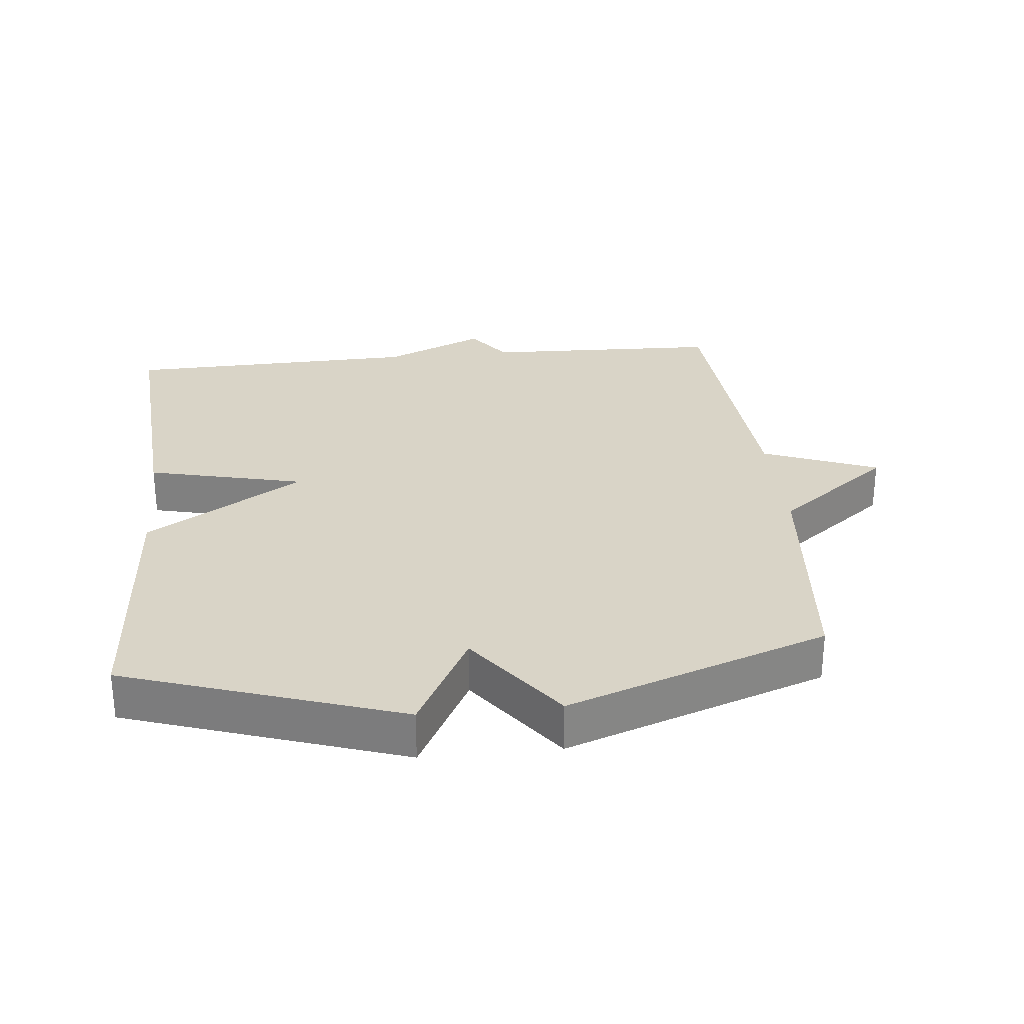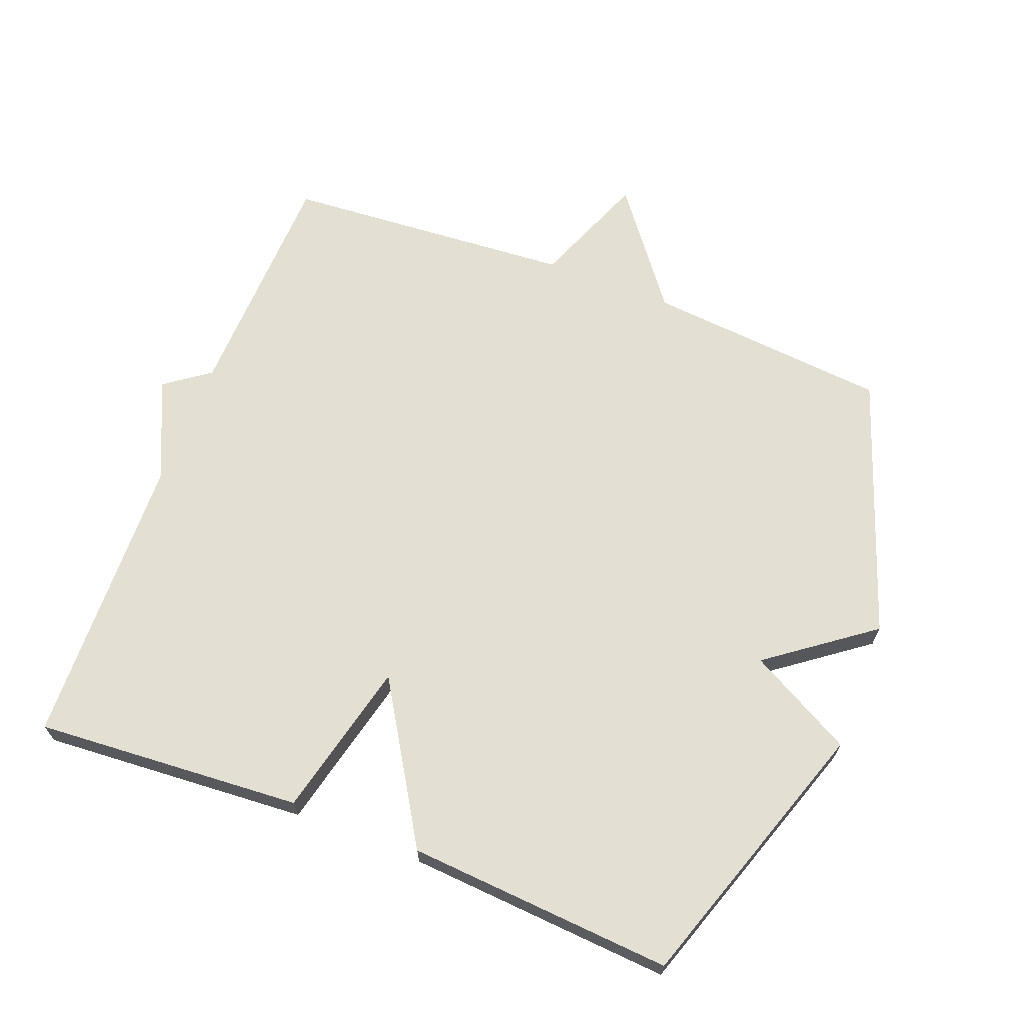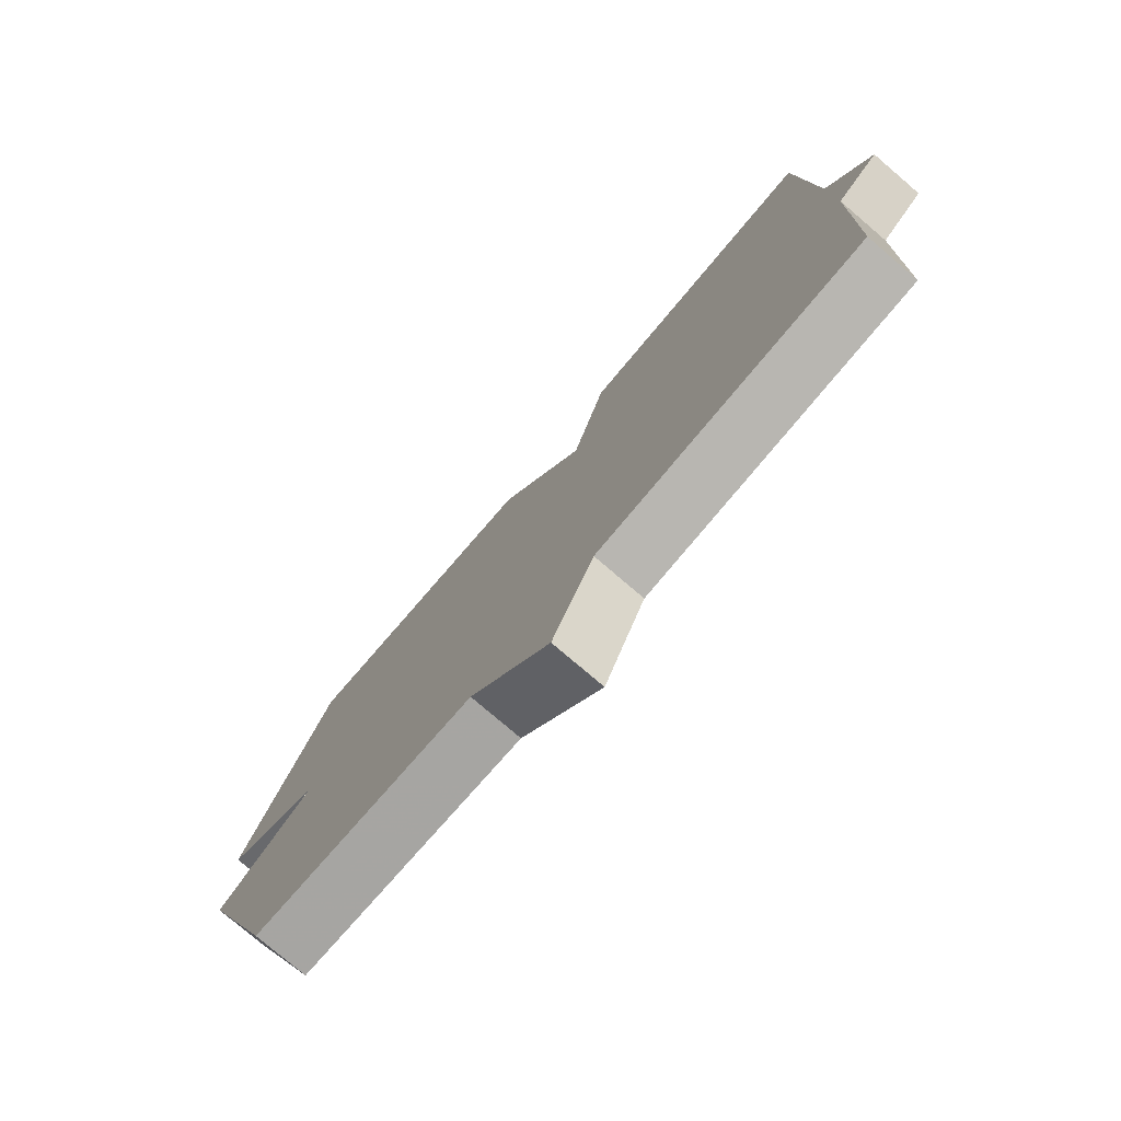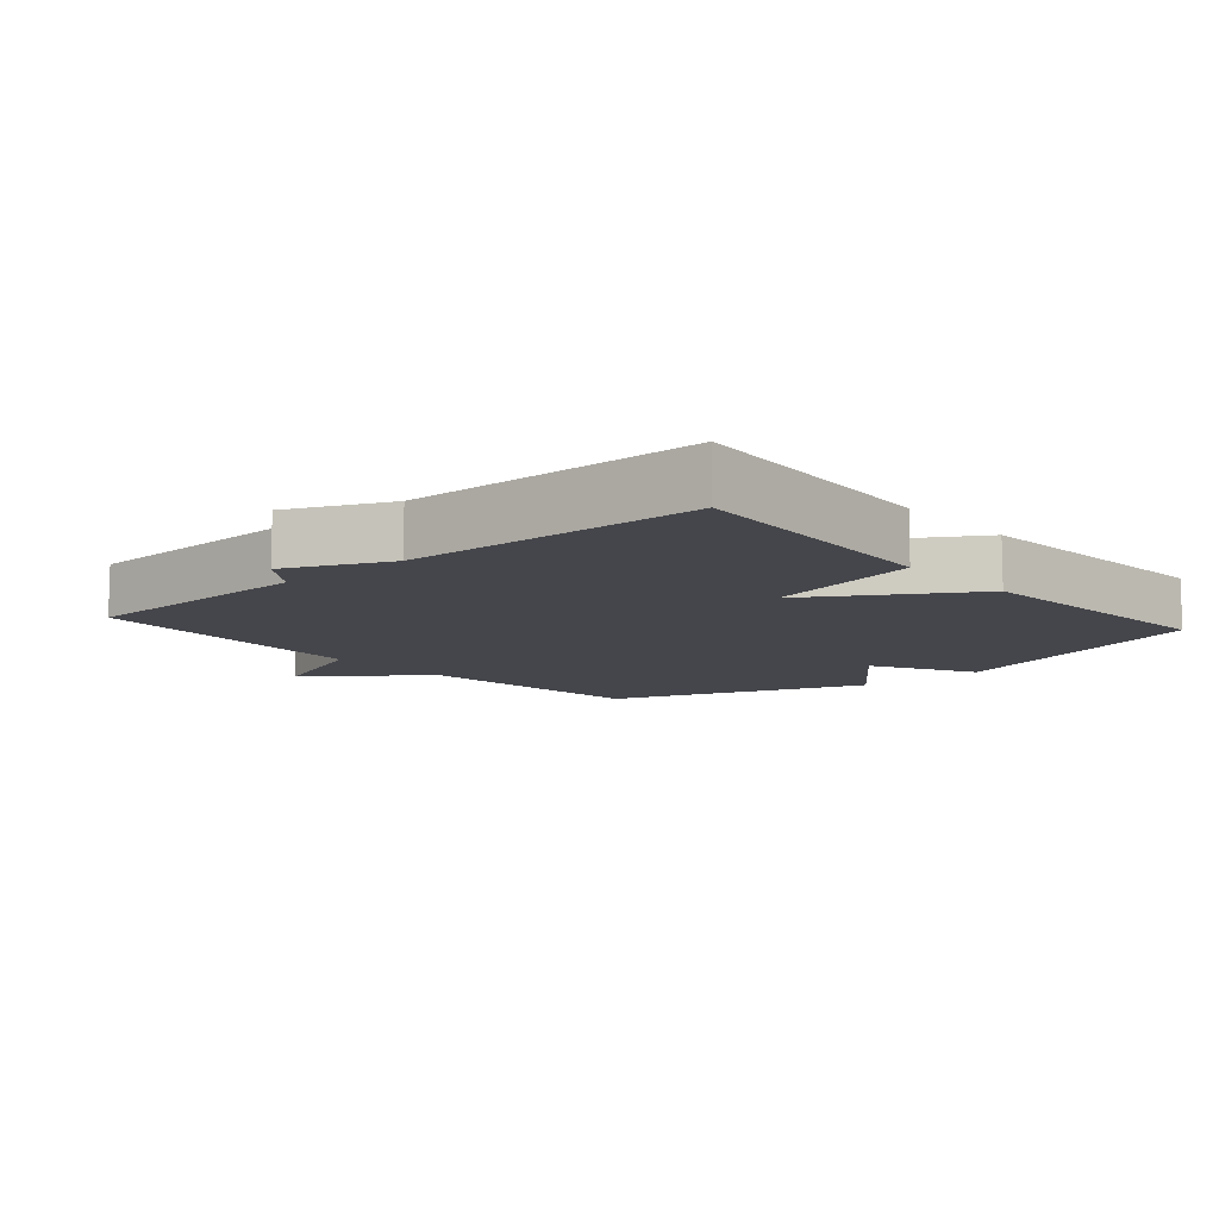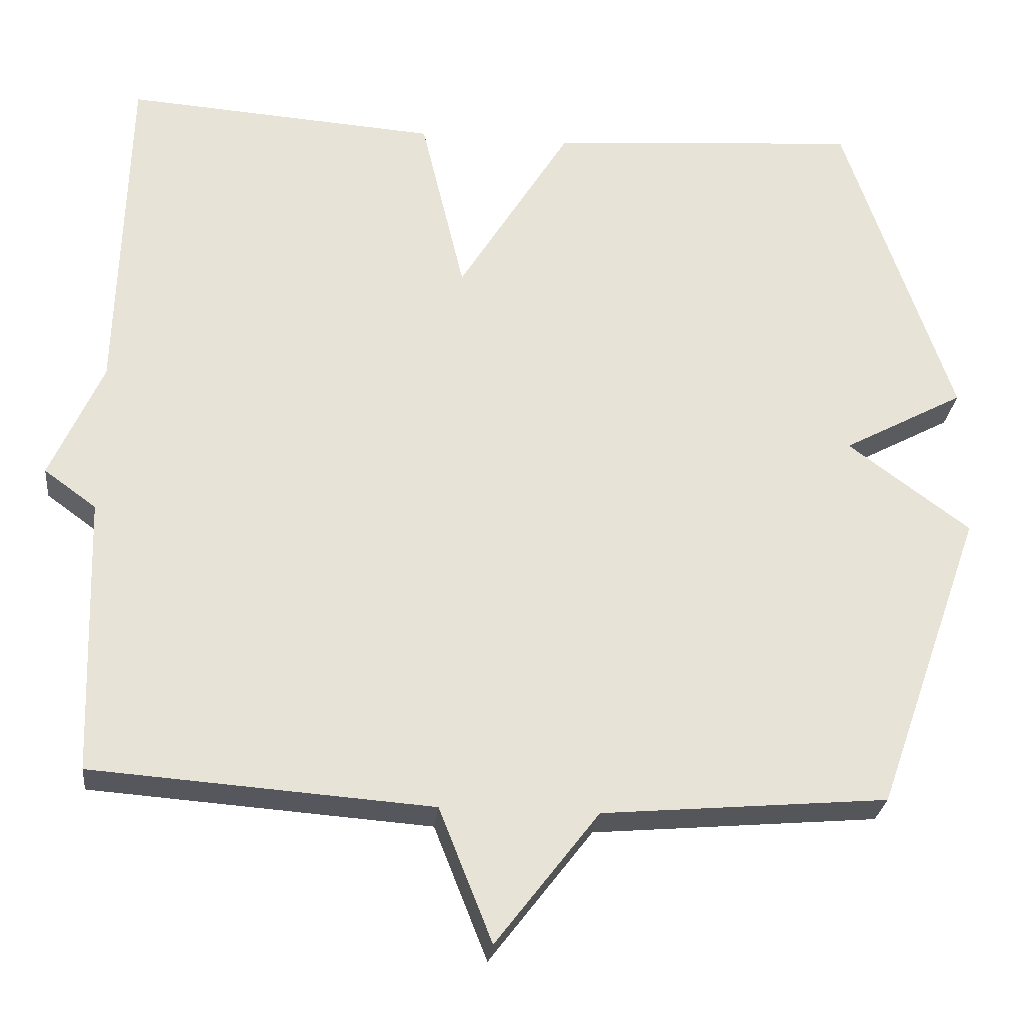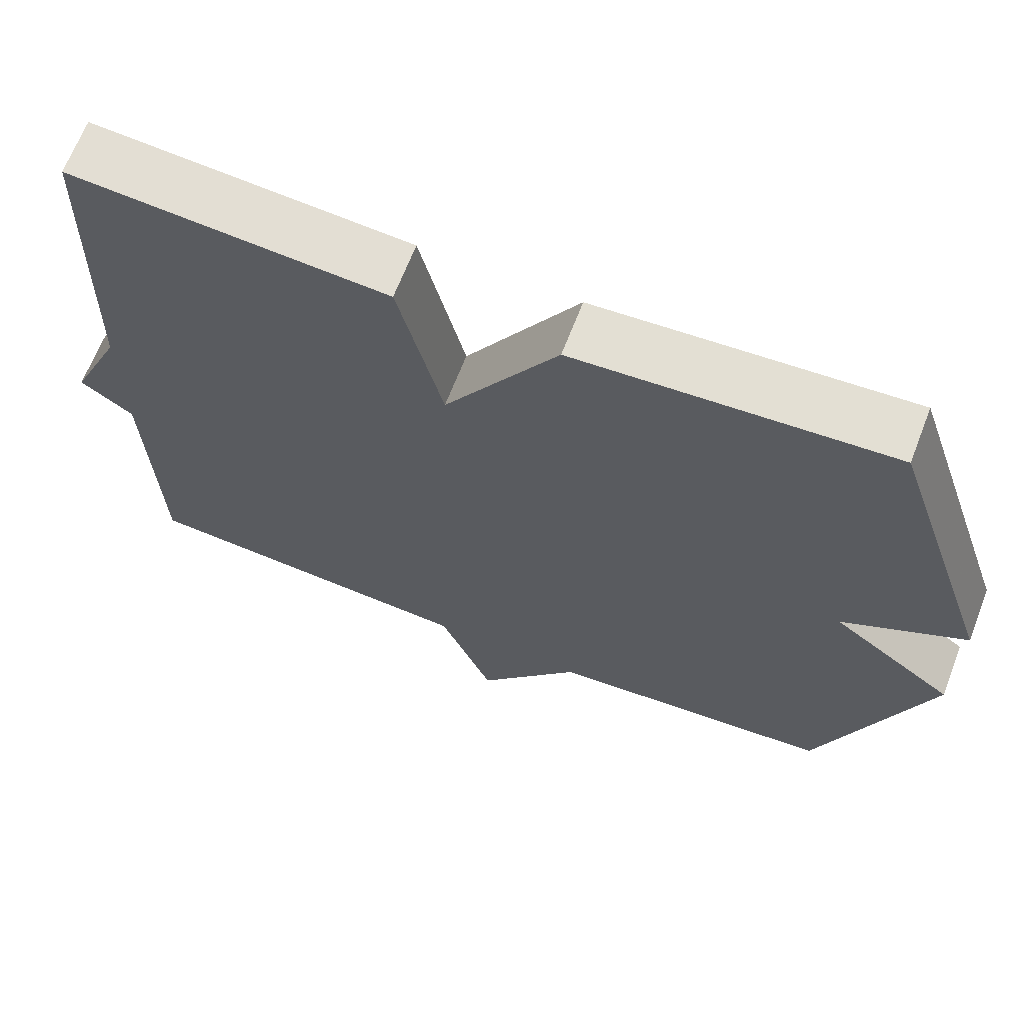
<metadata>
{"format":"obj","ext":"obj","renderer":"f3d","projection":"perspective","resolution":1024,"background":"white","views":[{"elev":28.8,"azim":84.2,"up":"+Y"},{"elev":67.0,"azim":21.2,"up":"+Y"},{"elev":-78.2,"azim":-130.5,"up":"+Z"},{"elev":-10.1,"azim":-48.9,"up":"+Y"},{"elev":-27.1,"azim":-6.1,"up":"+Z"},{"elev":66.7,"azim":21.1,"up":"+Z"}]}
</metadata>
<code>
v -0.5 0.07 0.5
v -0.099 0.07 0.472
v -0.043 0.07 0.237
v 0.101 0.07 0.472
v 0.5 0.07 0.5
v 0.638 0.07 0.089
v 0.482 0.07 0.005
v 0.638 0.07 -0.111
v 0.5 0.07 -0.5
v 0.135 0.07 -0.532
v 0.003 0.07 -0.704
v -0.065 0.07 -0.532
v -0.5 0.07 -0.5
v -0.512 0.07 -0.142
v -0.579 0.07 -0.093
v -0.512 0.07 0.058
v -0.5 0 0.5
v -0.099 0 0.472
v -0.043 0 0.237
v 0.101 0 0.472
v 0.5 0 0.5
v 0.638 0 0.089
v 0.482 0 0.005
v 0.638 0 -0.111
v 0.5 0 -0.5
v 0.135 0 -0.532
v 0.003 0 -0.704
v -0.065 0 -0.532
v -0.5 0 -0.5
v -0.512 0 -0.142
v -0.579 0 -0.093
v -0.512 0 0.058
f 14 15 16
f 1 2 3
f 16 1 3
f 14 16 3
f 13 14 3
f 12 13 3
f 3 4 5
f 12 3 5
f 11 12 5
f 10 11 5
f 7 8 9 10
f 7 10 5
f 5 6 7
f 32 31 30
f 19 18 17
f 19 17 32
f 19 32 30
f 19 30 29
f 19 29 28
f 21 20 19
f 21 19 28
f 21 28 27
f 21 27 26
f 26 25 24 23
f 21 26 23
f 23 22 21
f 1 17 18 2
f 2 18 19 3
f 3 19 20 4
f 4 20 21 5
f 5 21 22 6
f 6 22 23 7
f 7 23 24 8
f 8 24 25 9
f 9 25 26 10
f 10 26 27 11
f 11 27 28 12
f 12 28 29 13
f 13 29 30 14
f 14 30 31 15
f 15 31 32 16
f 16 32 17 1

</code>
